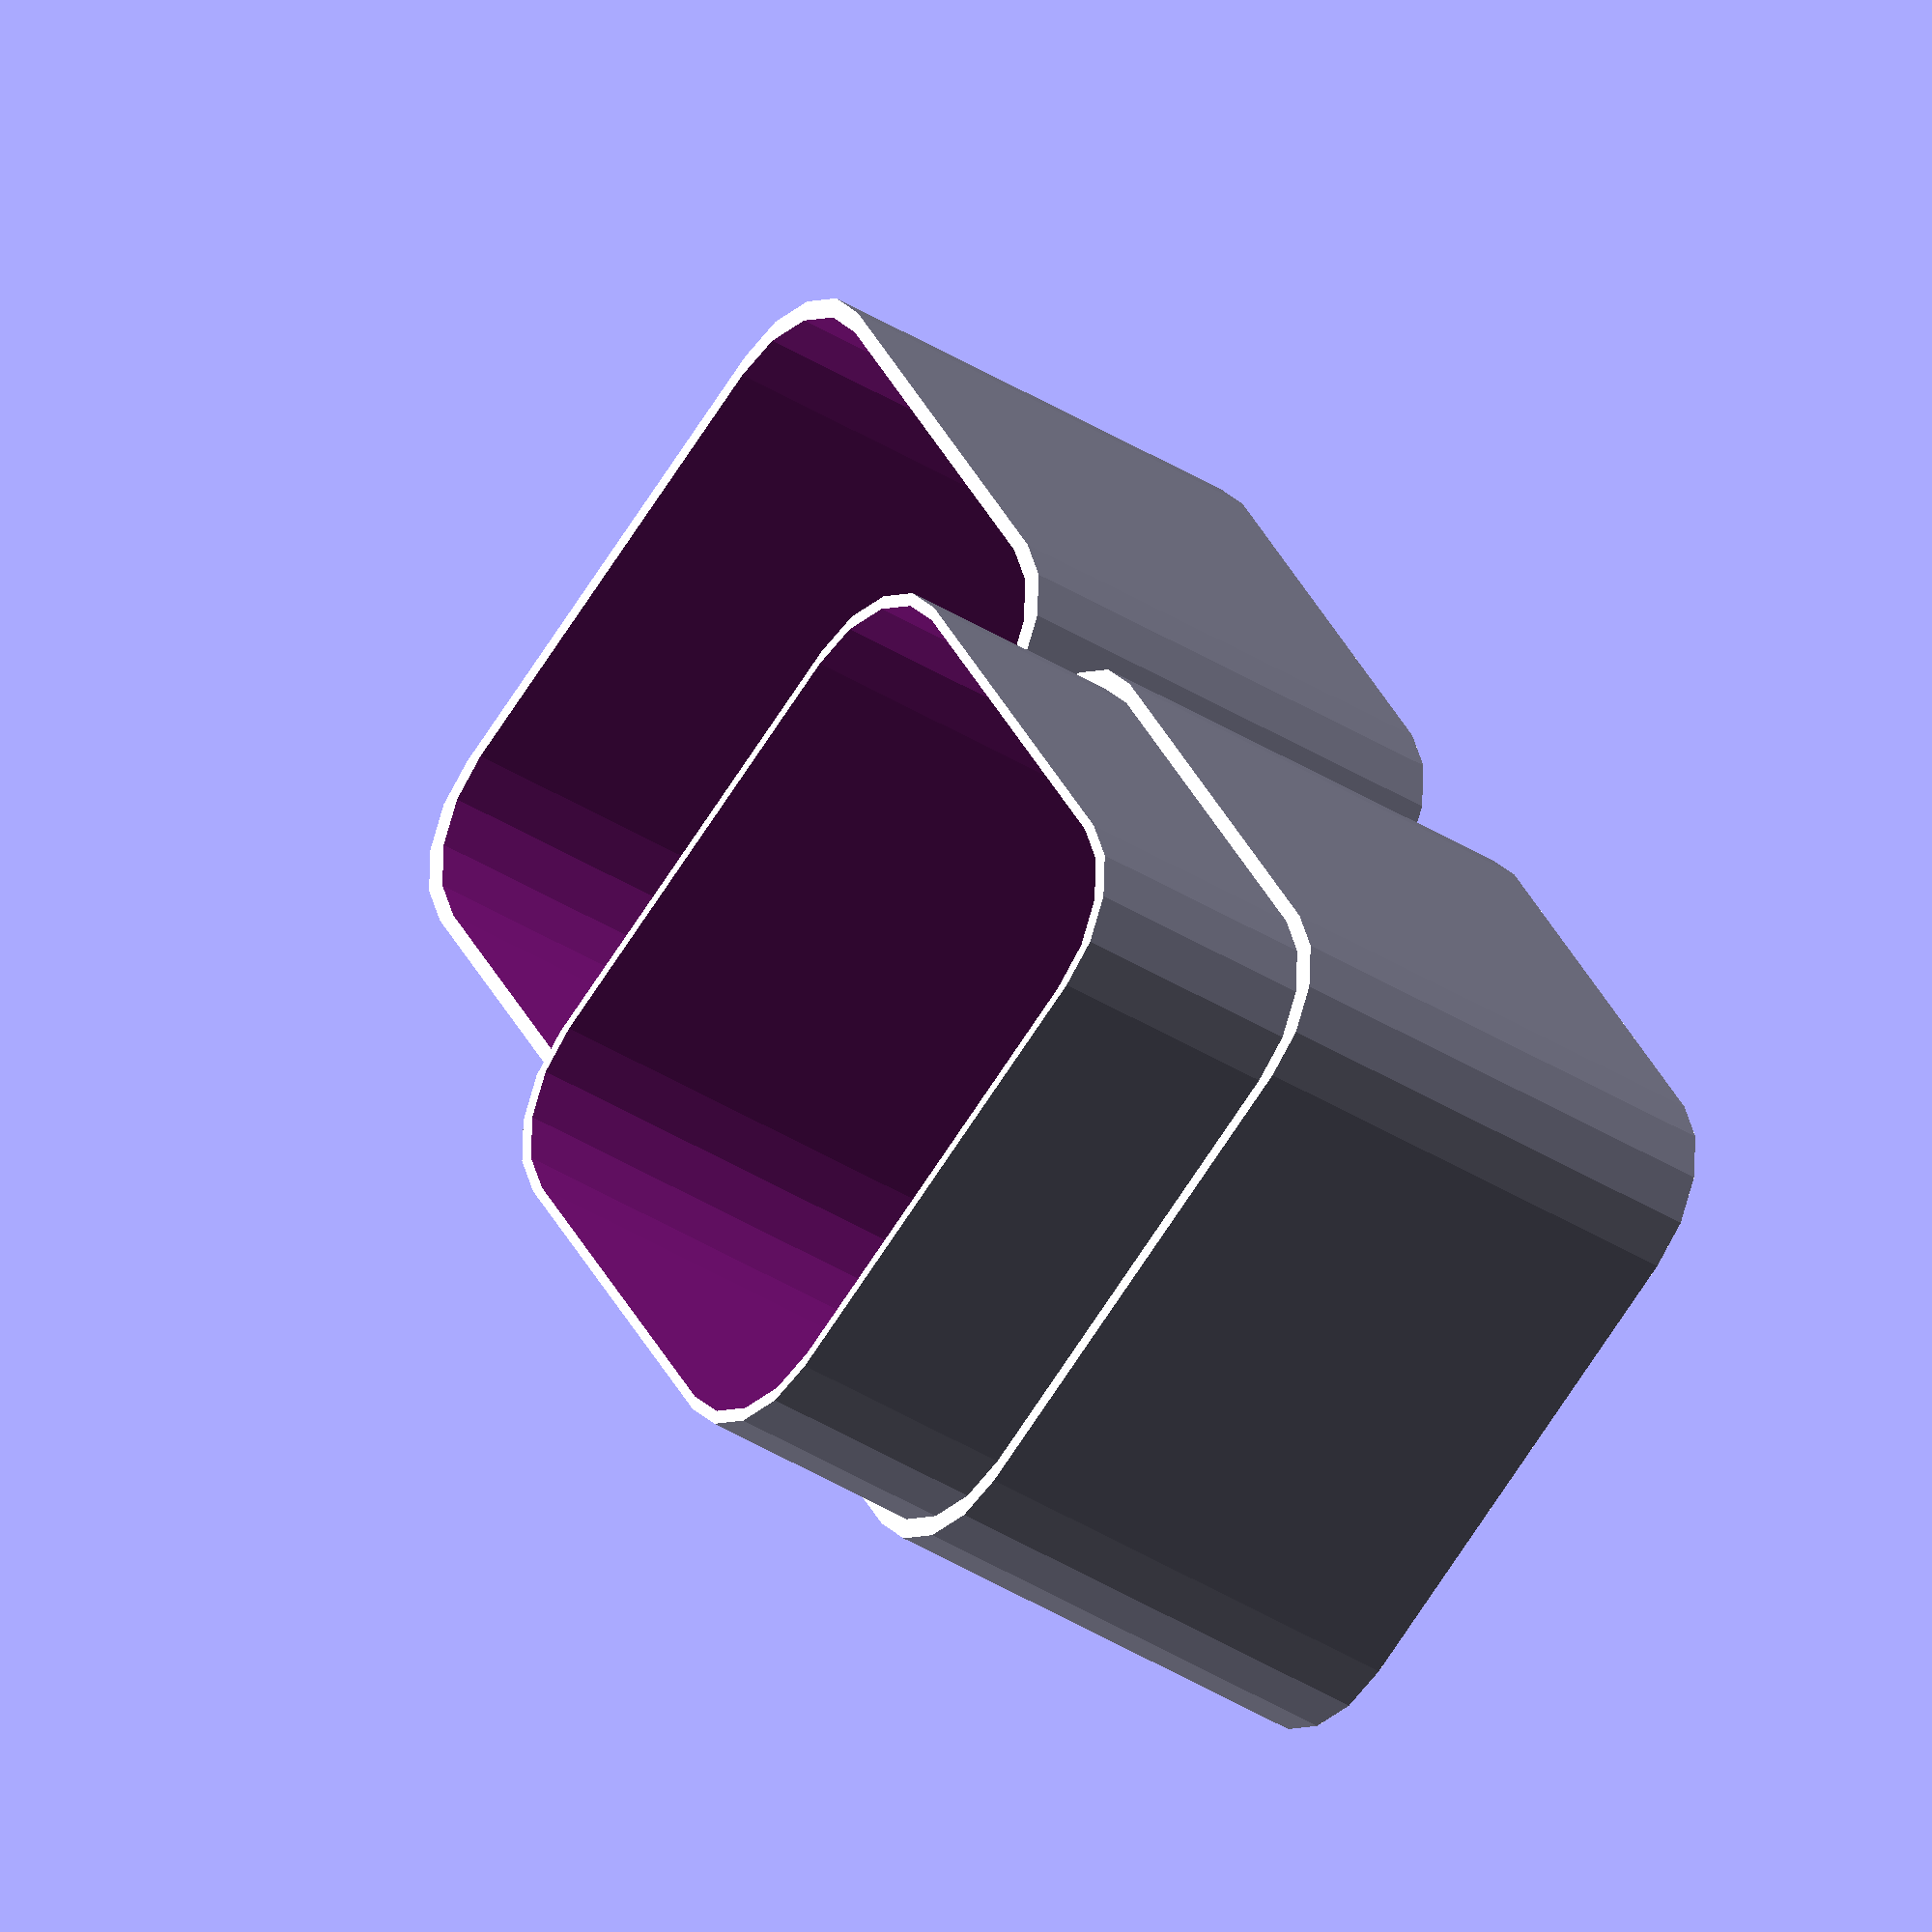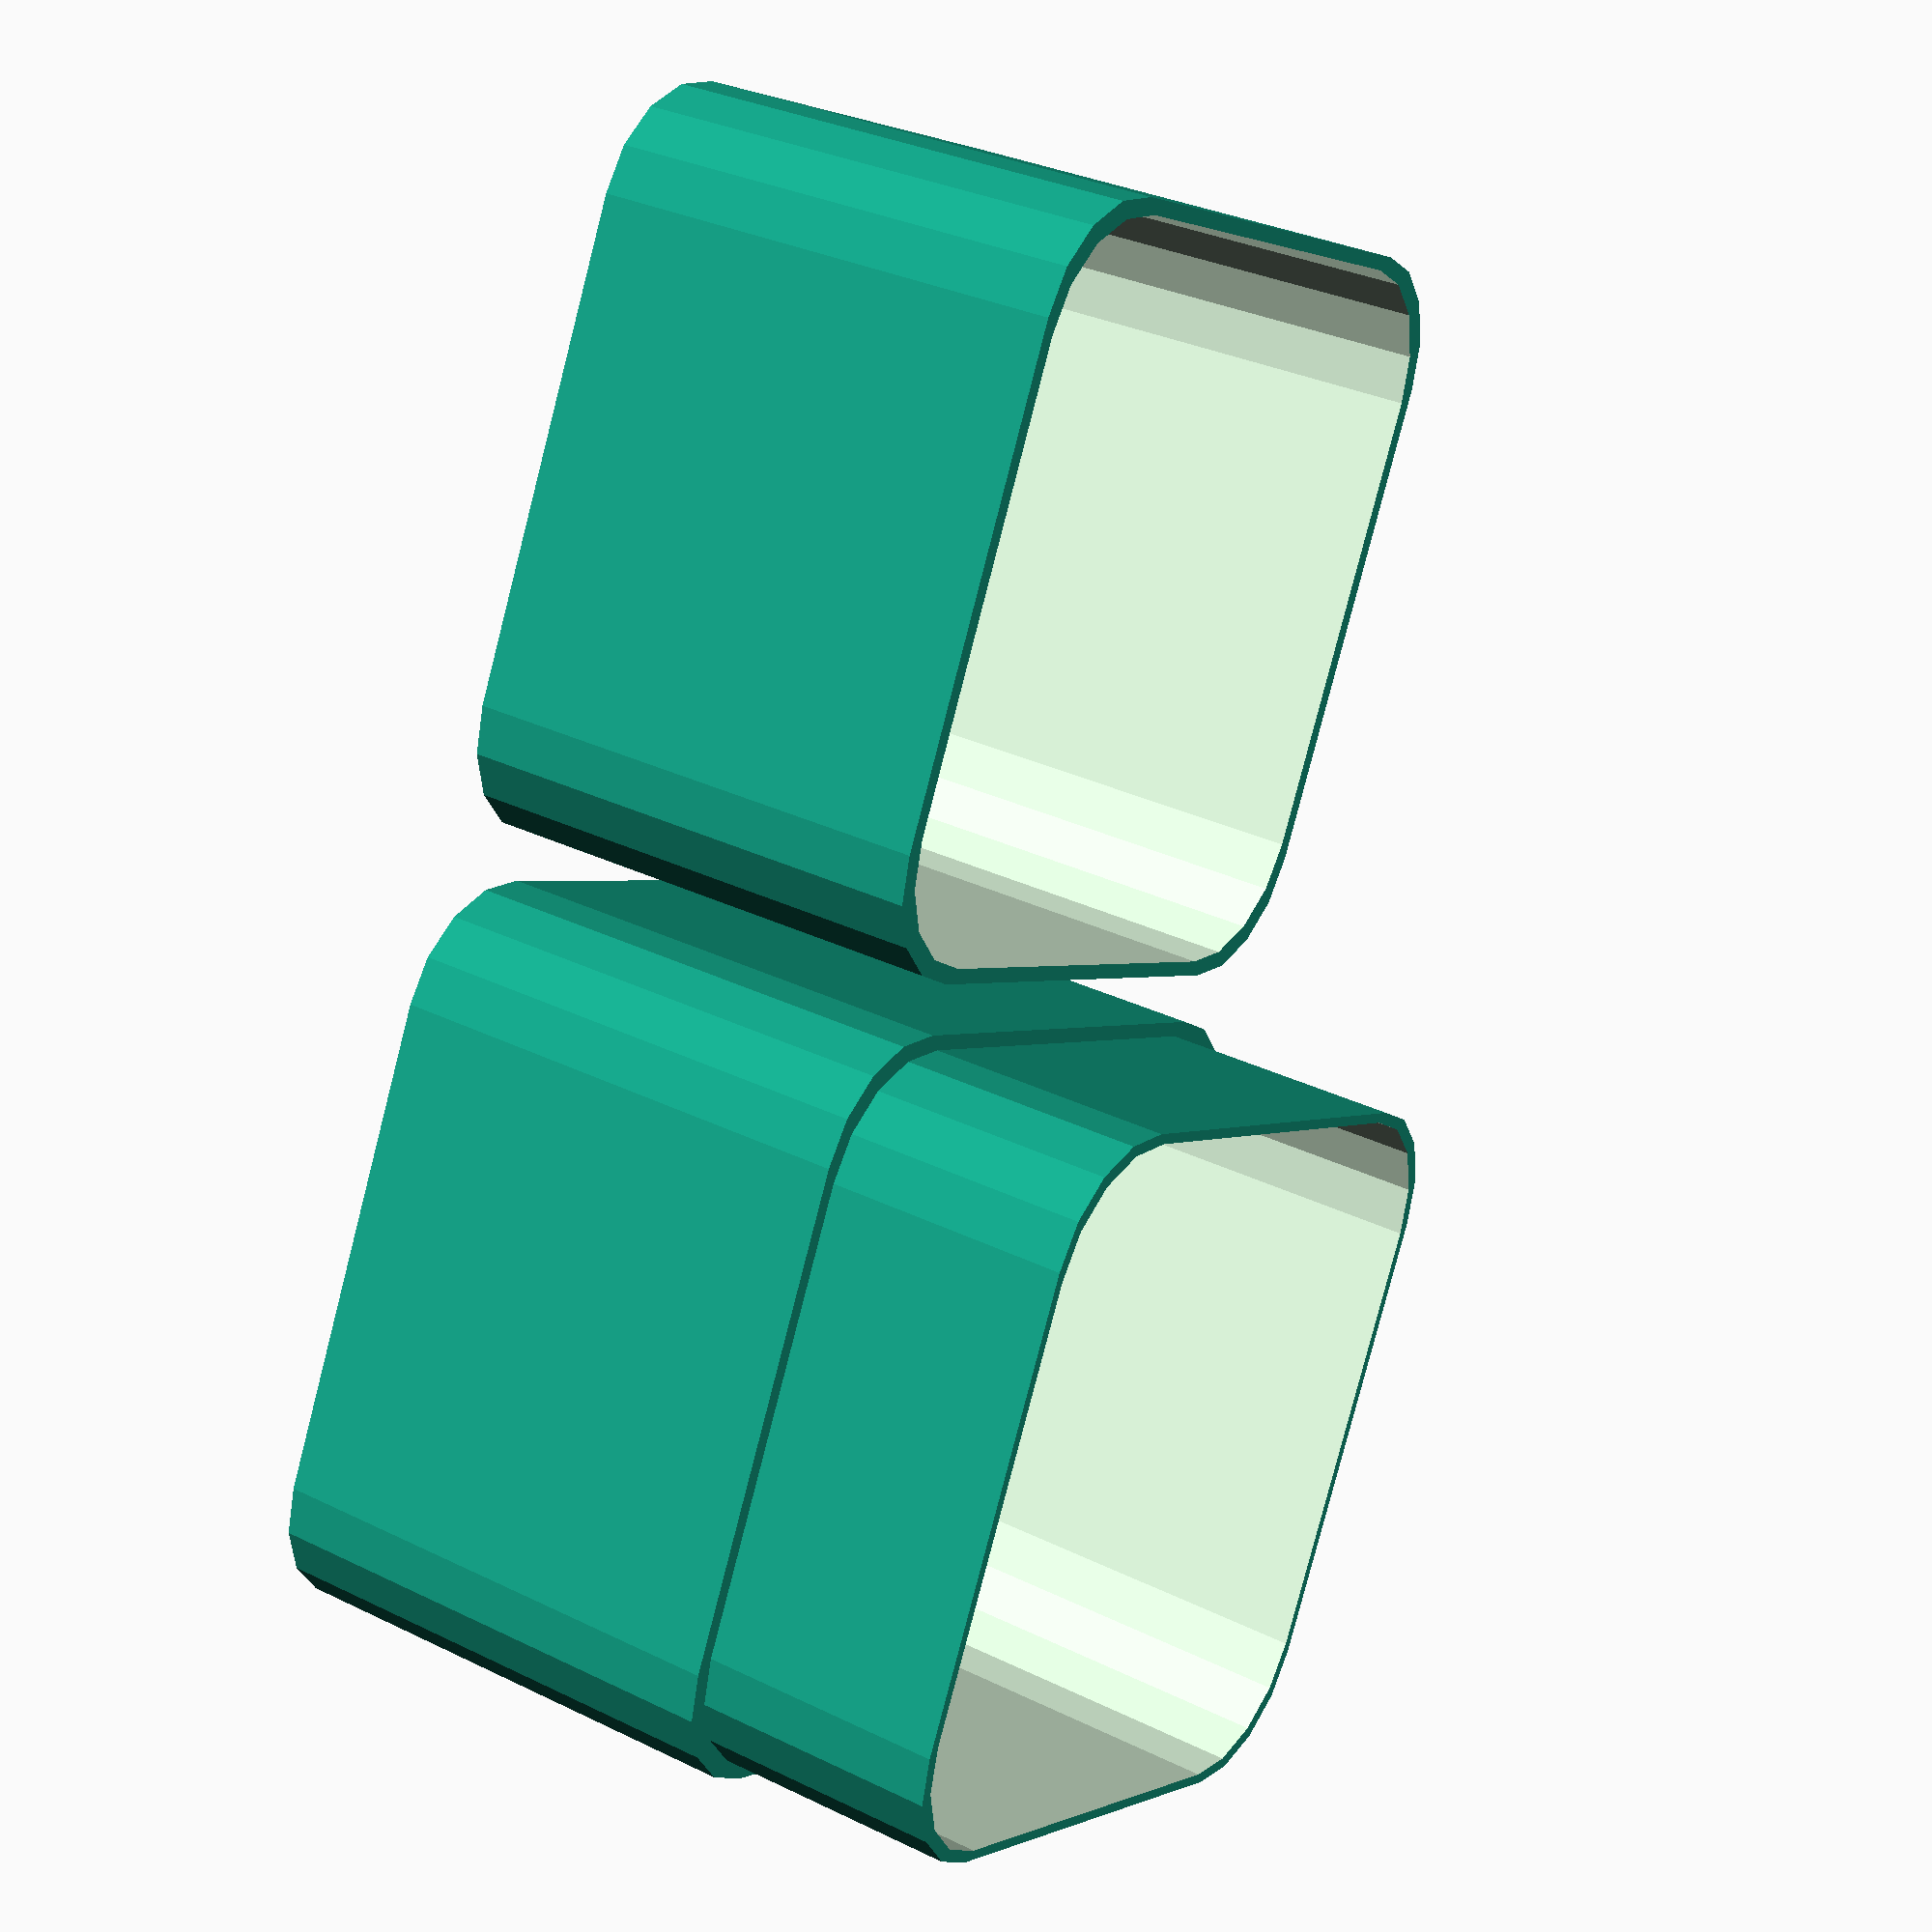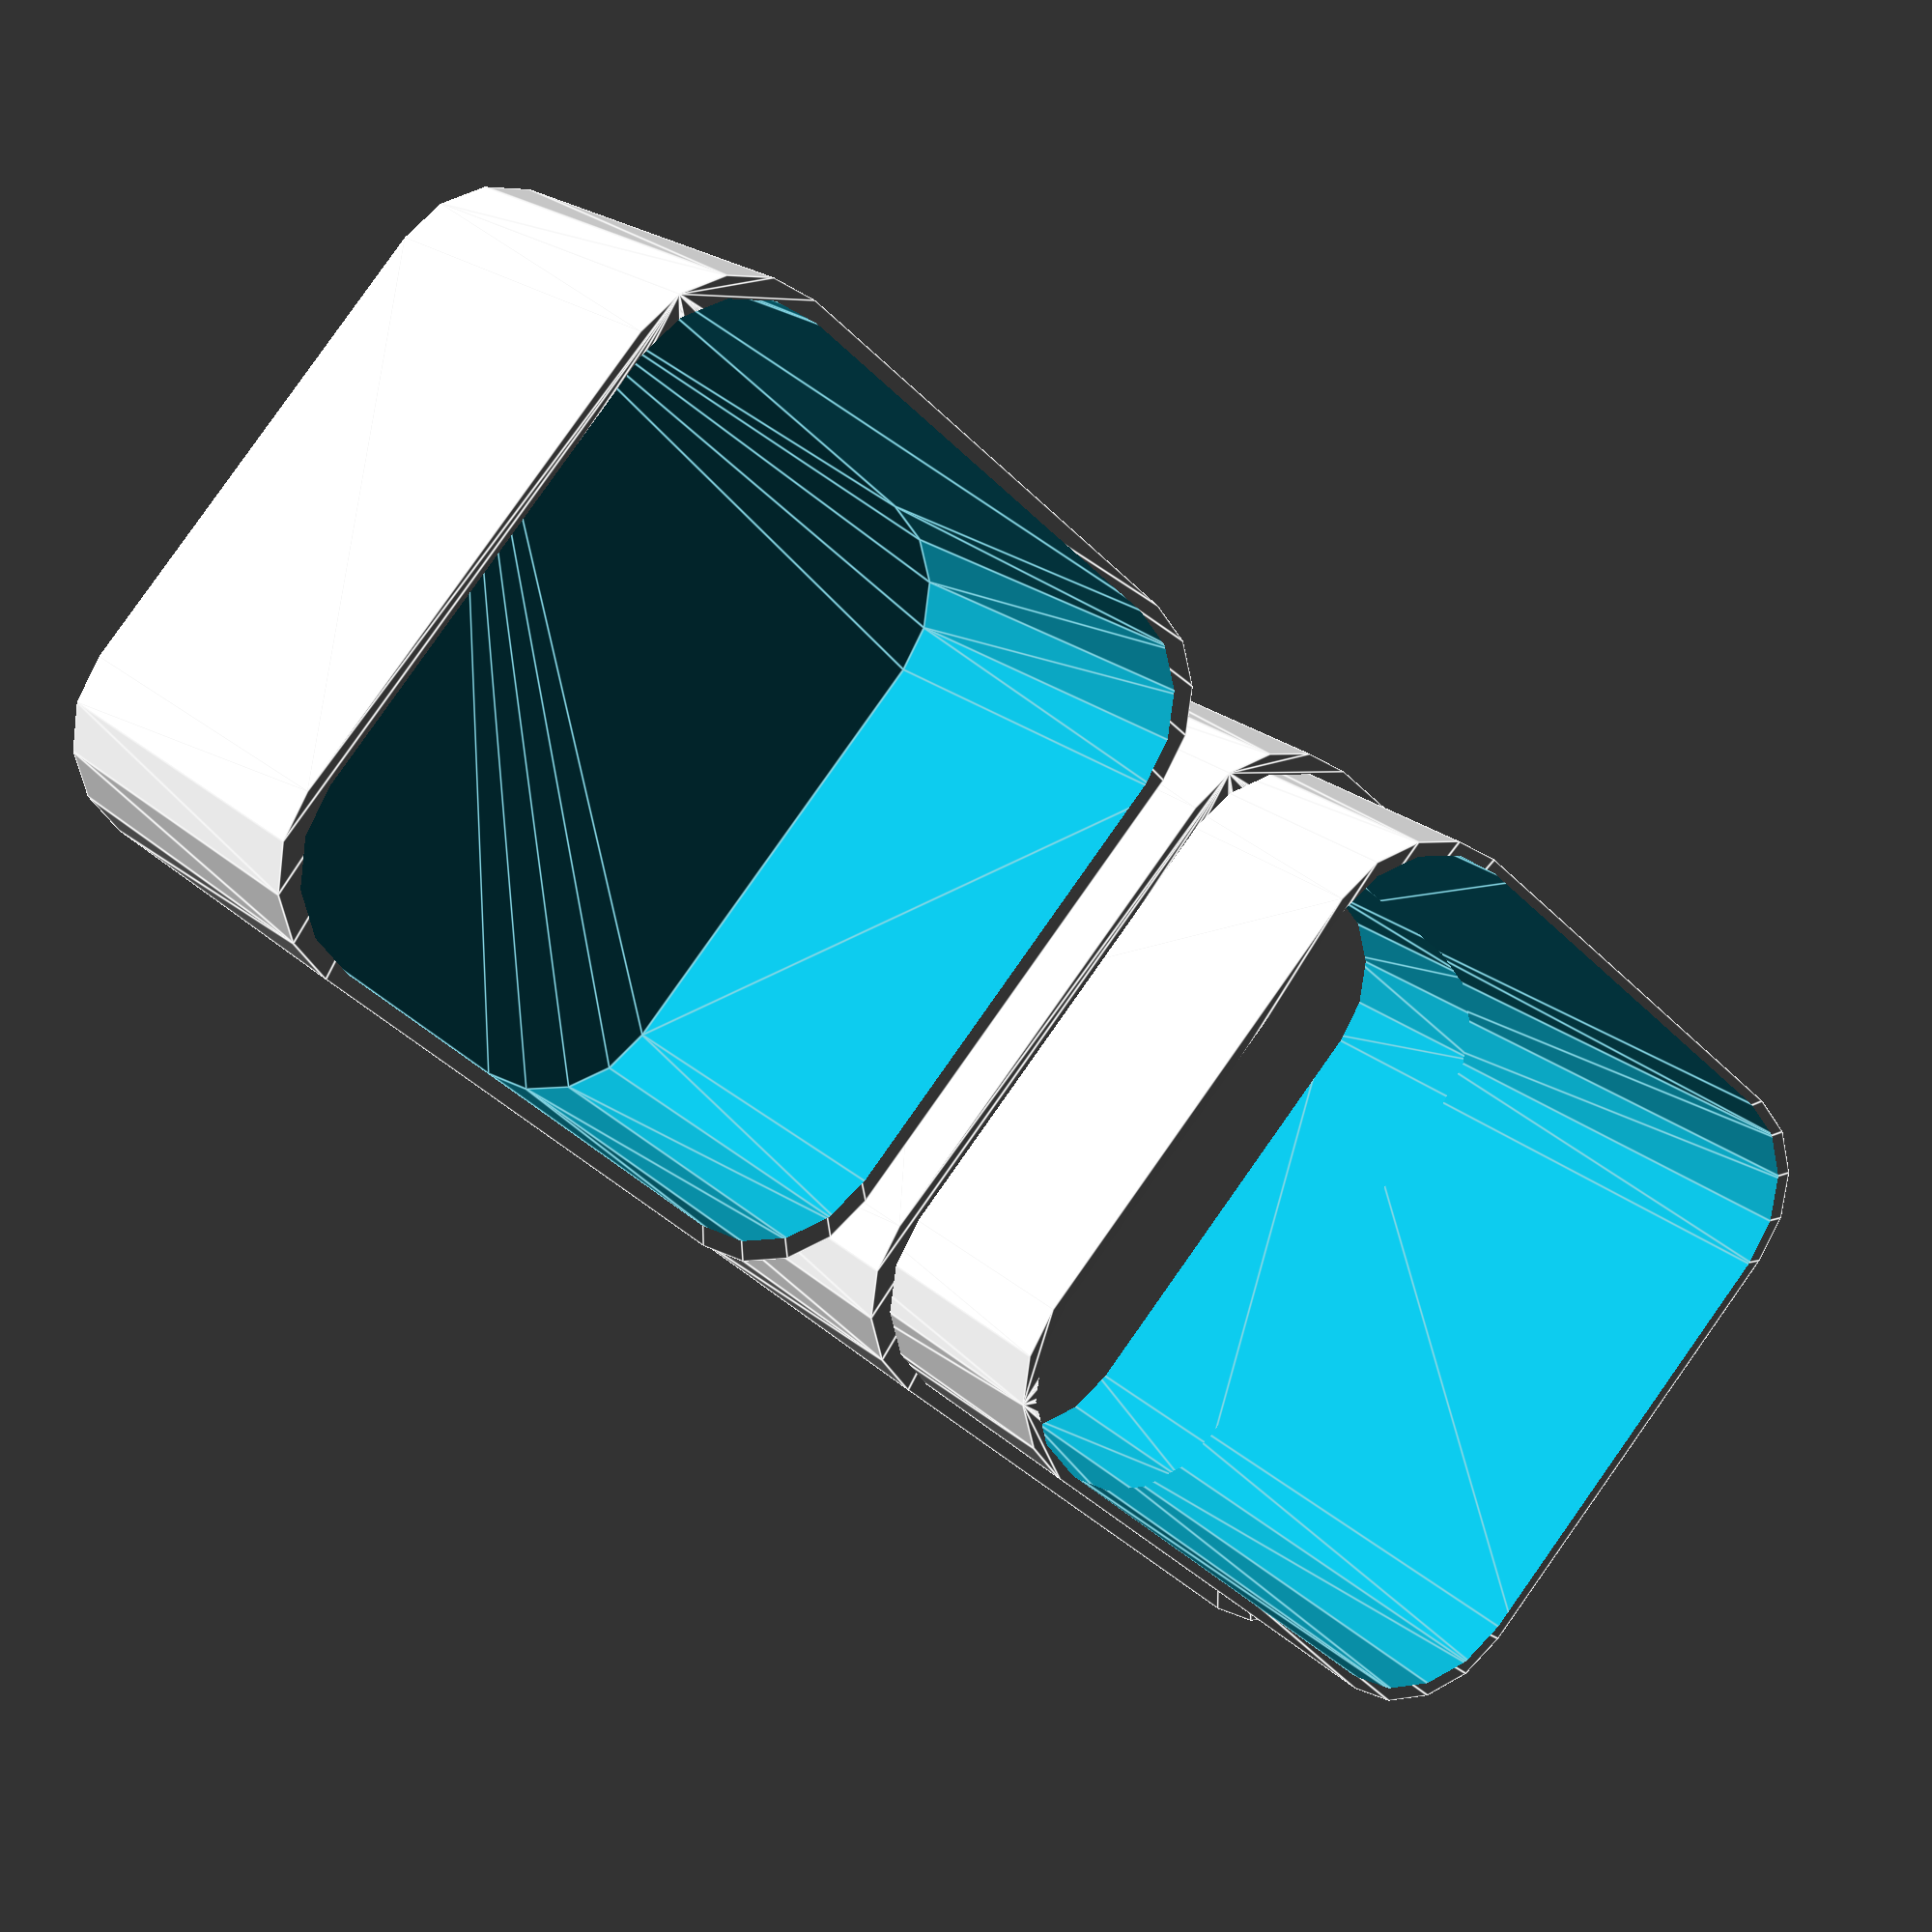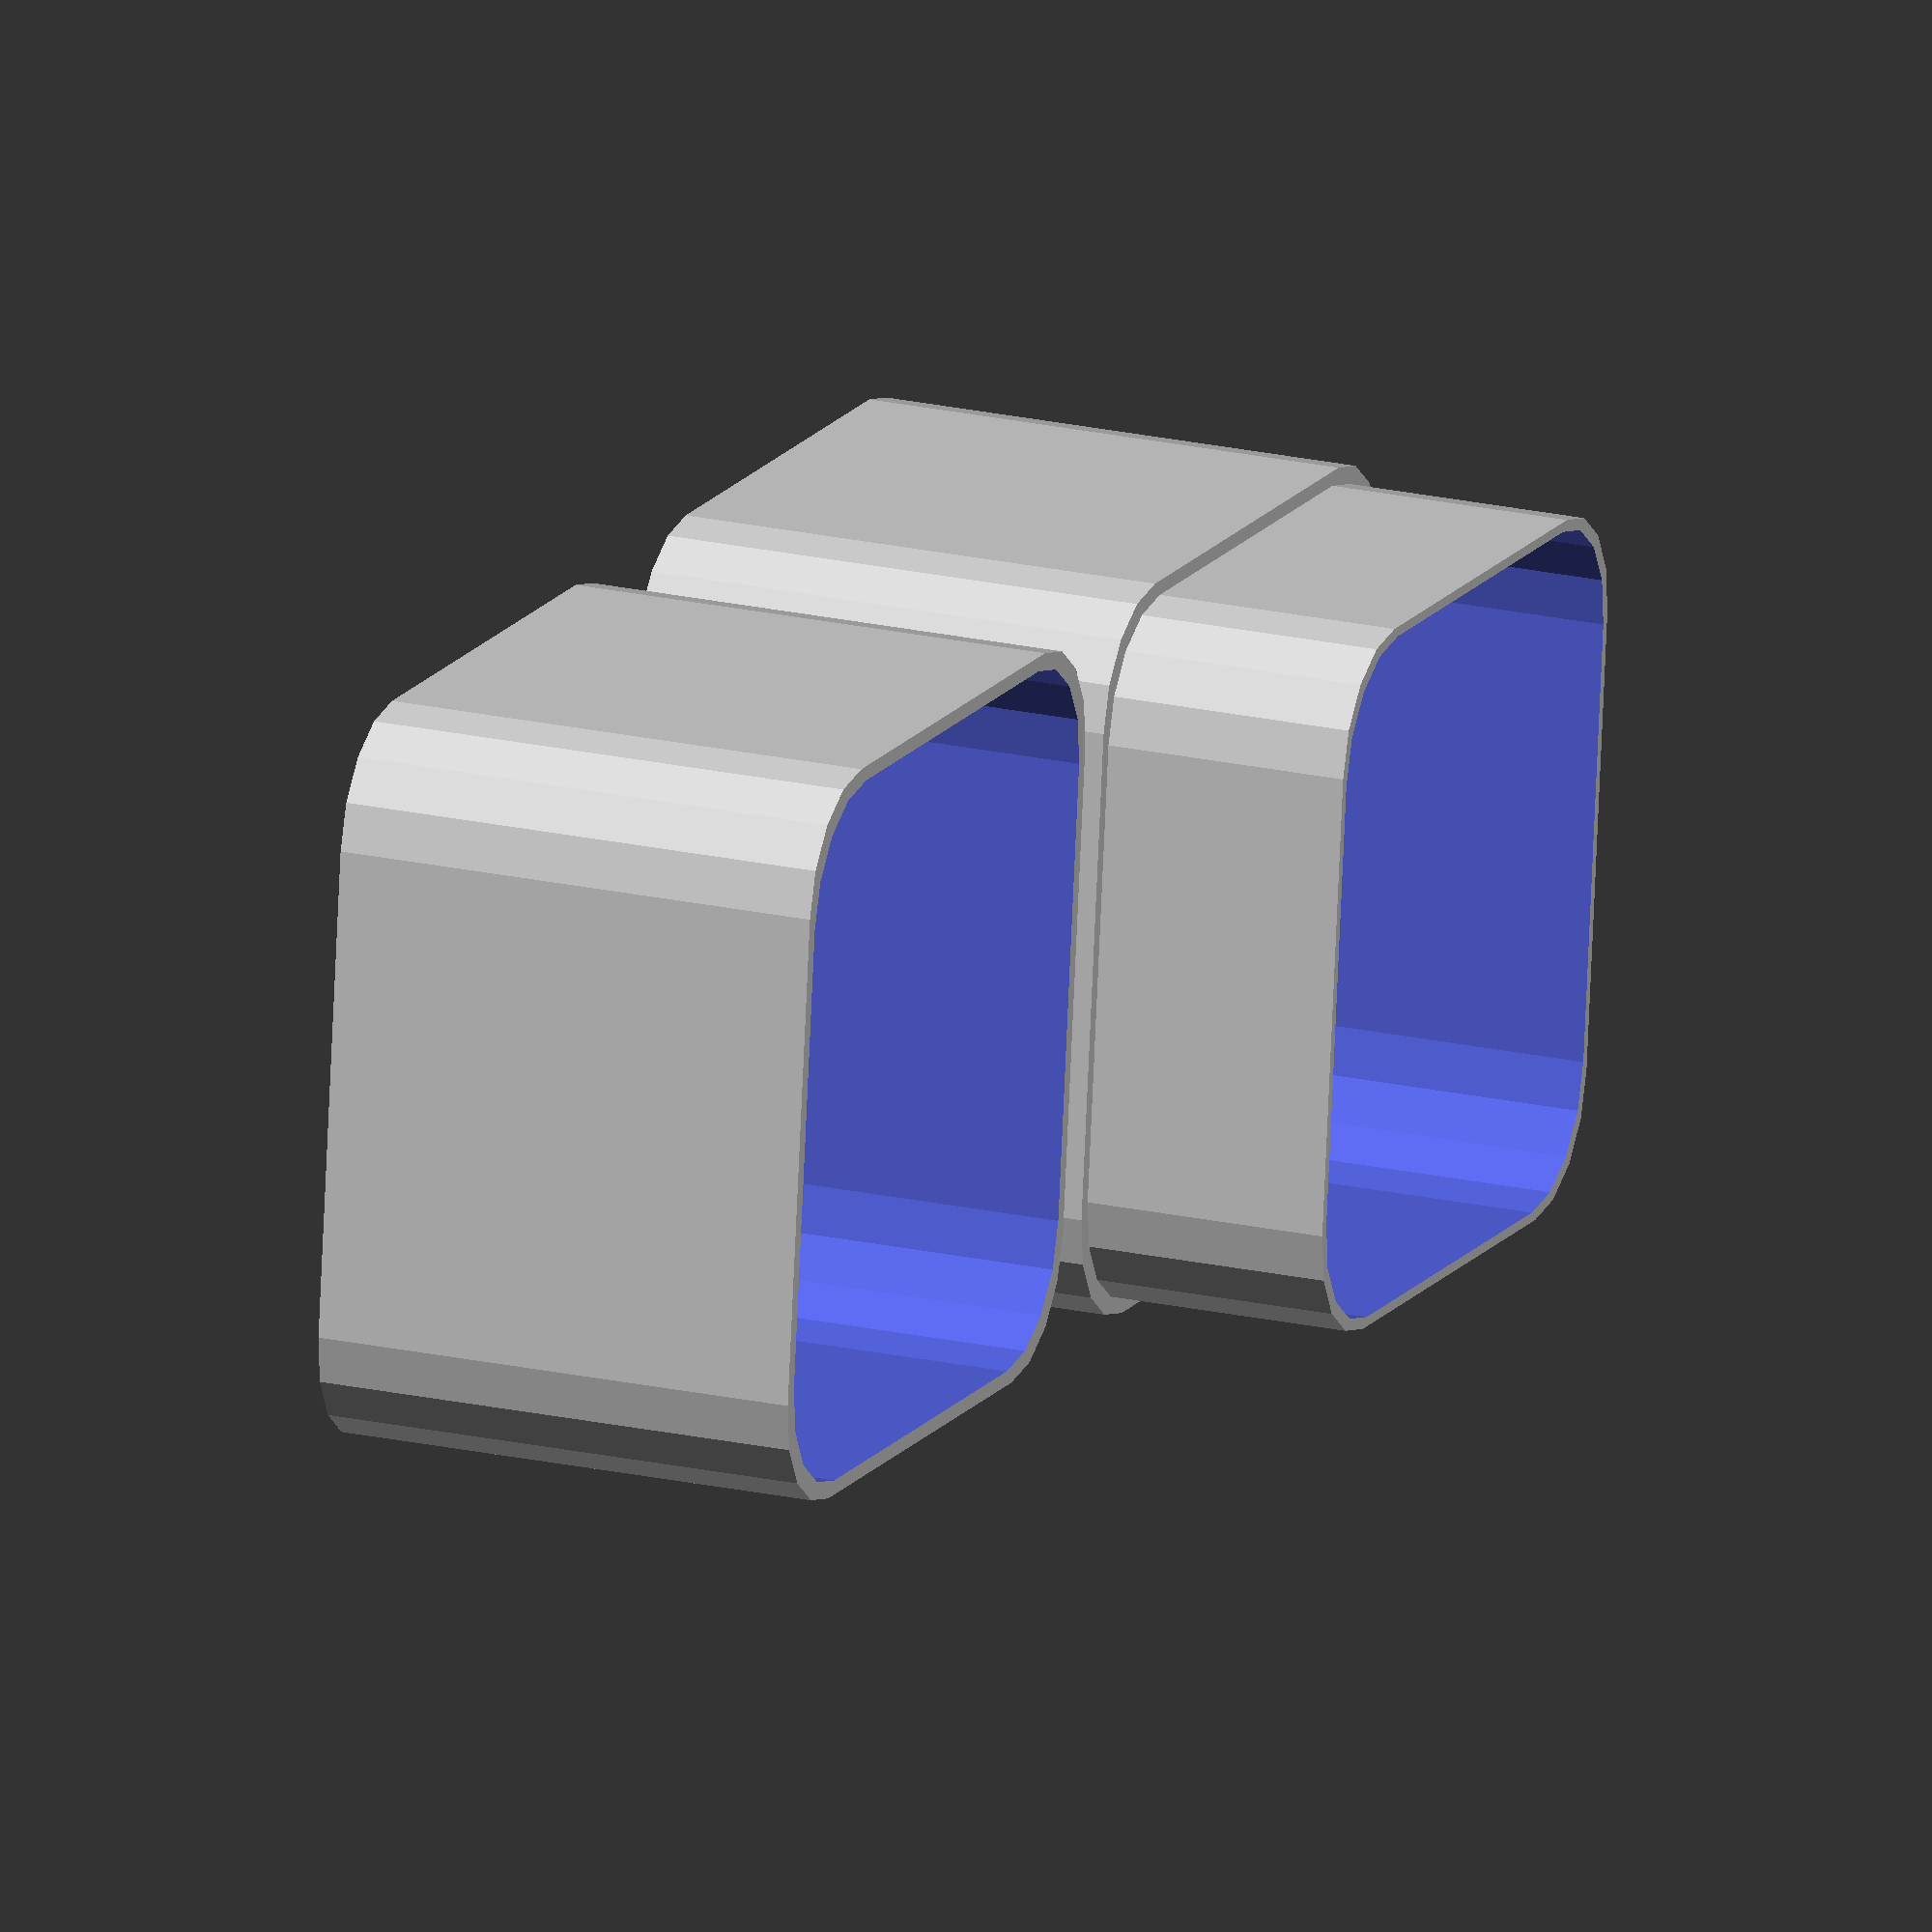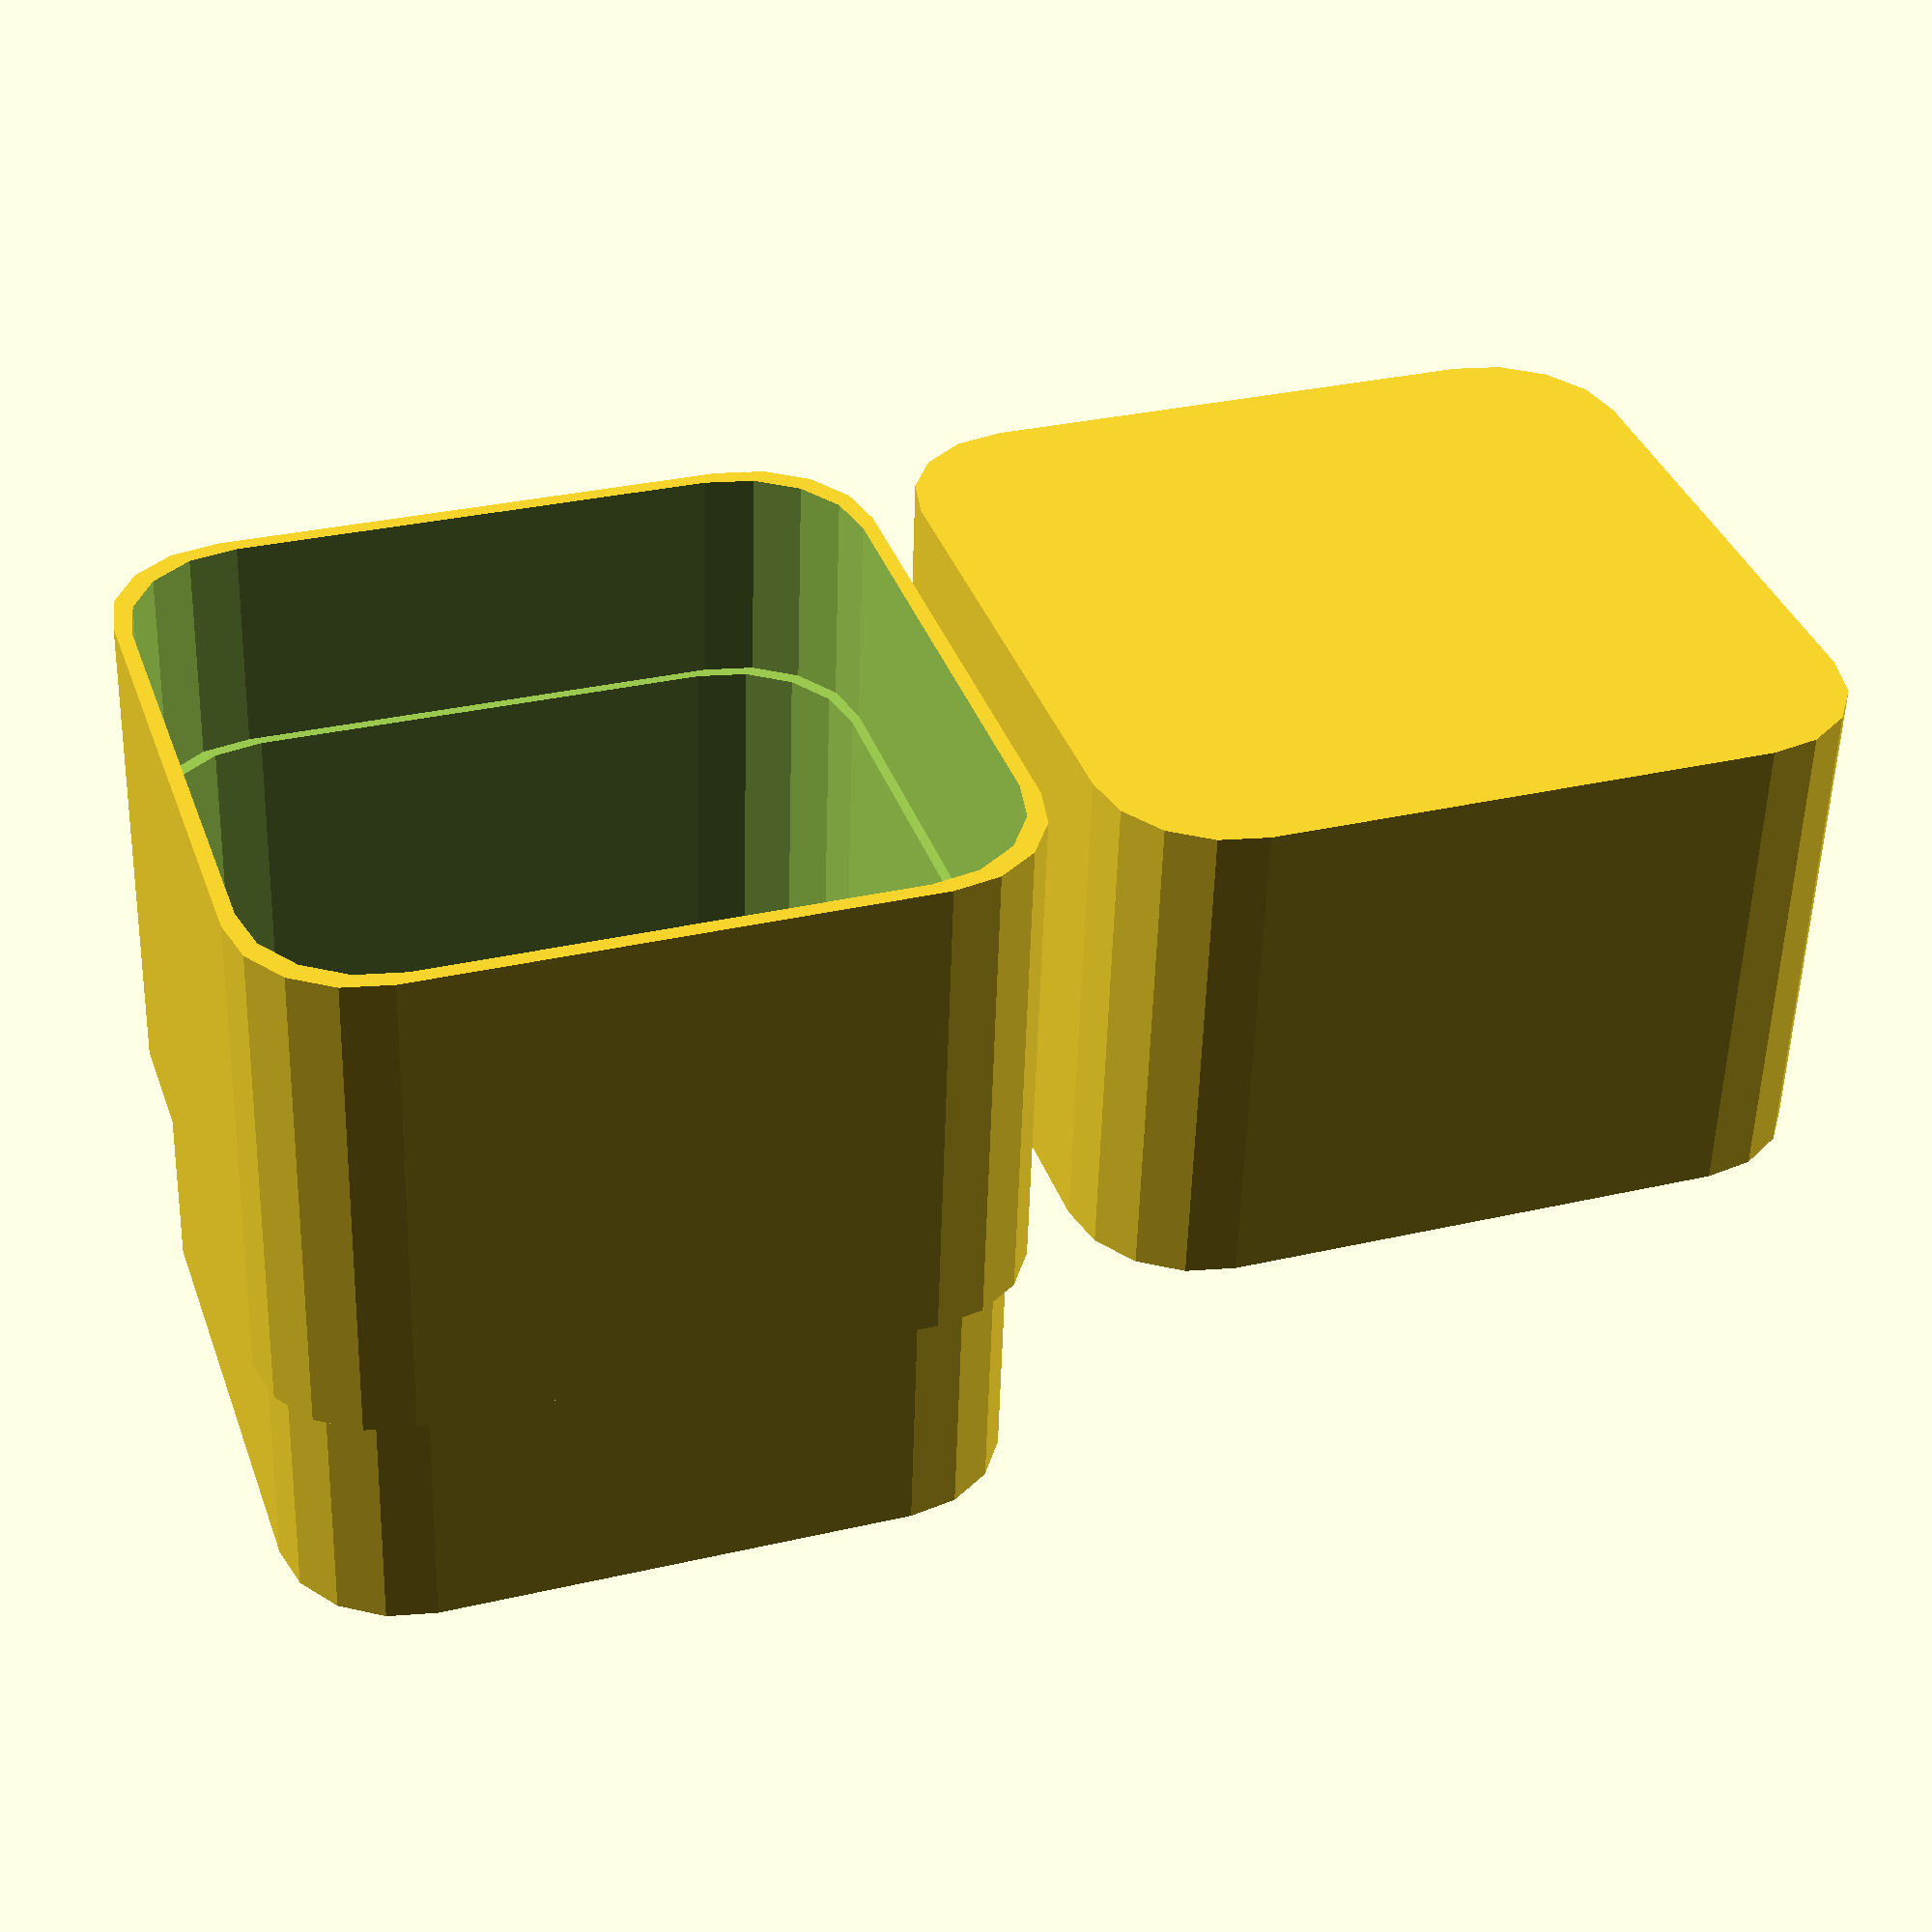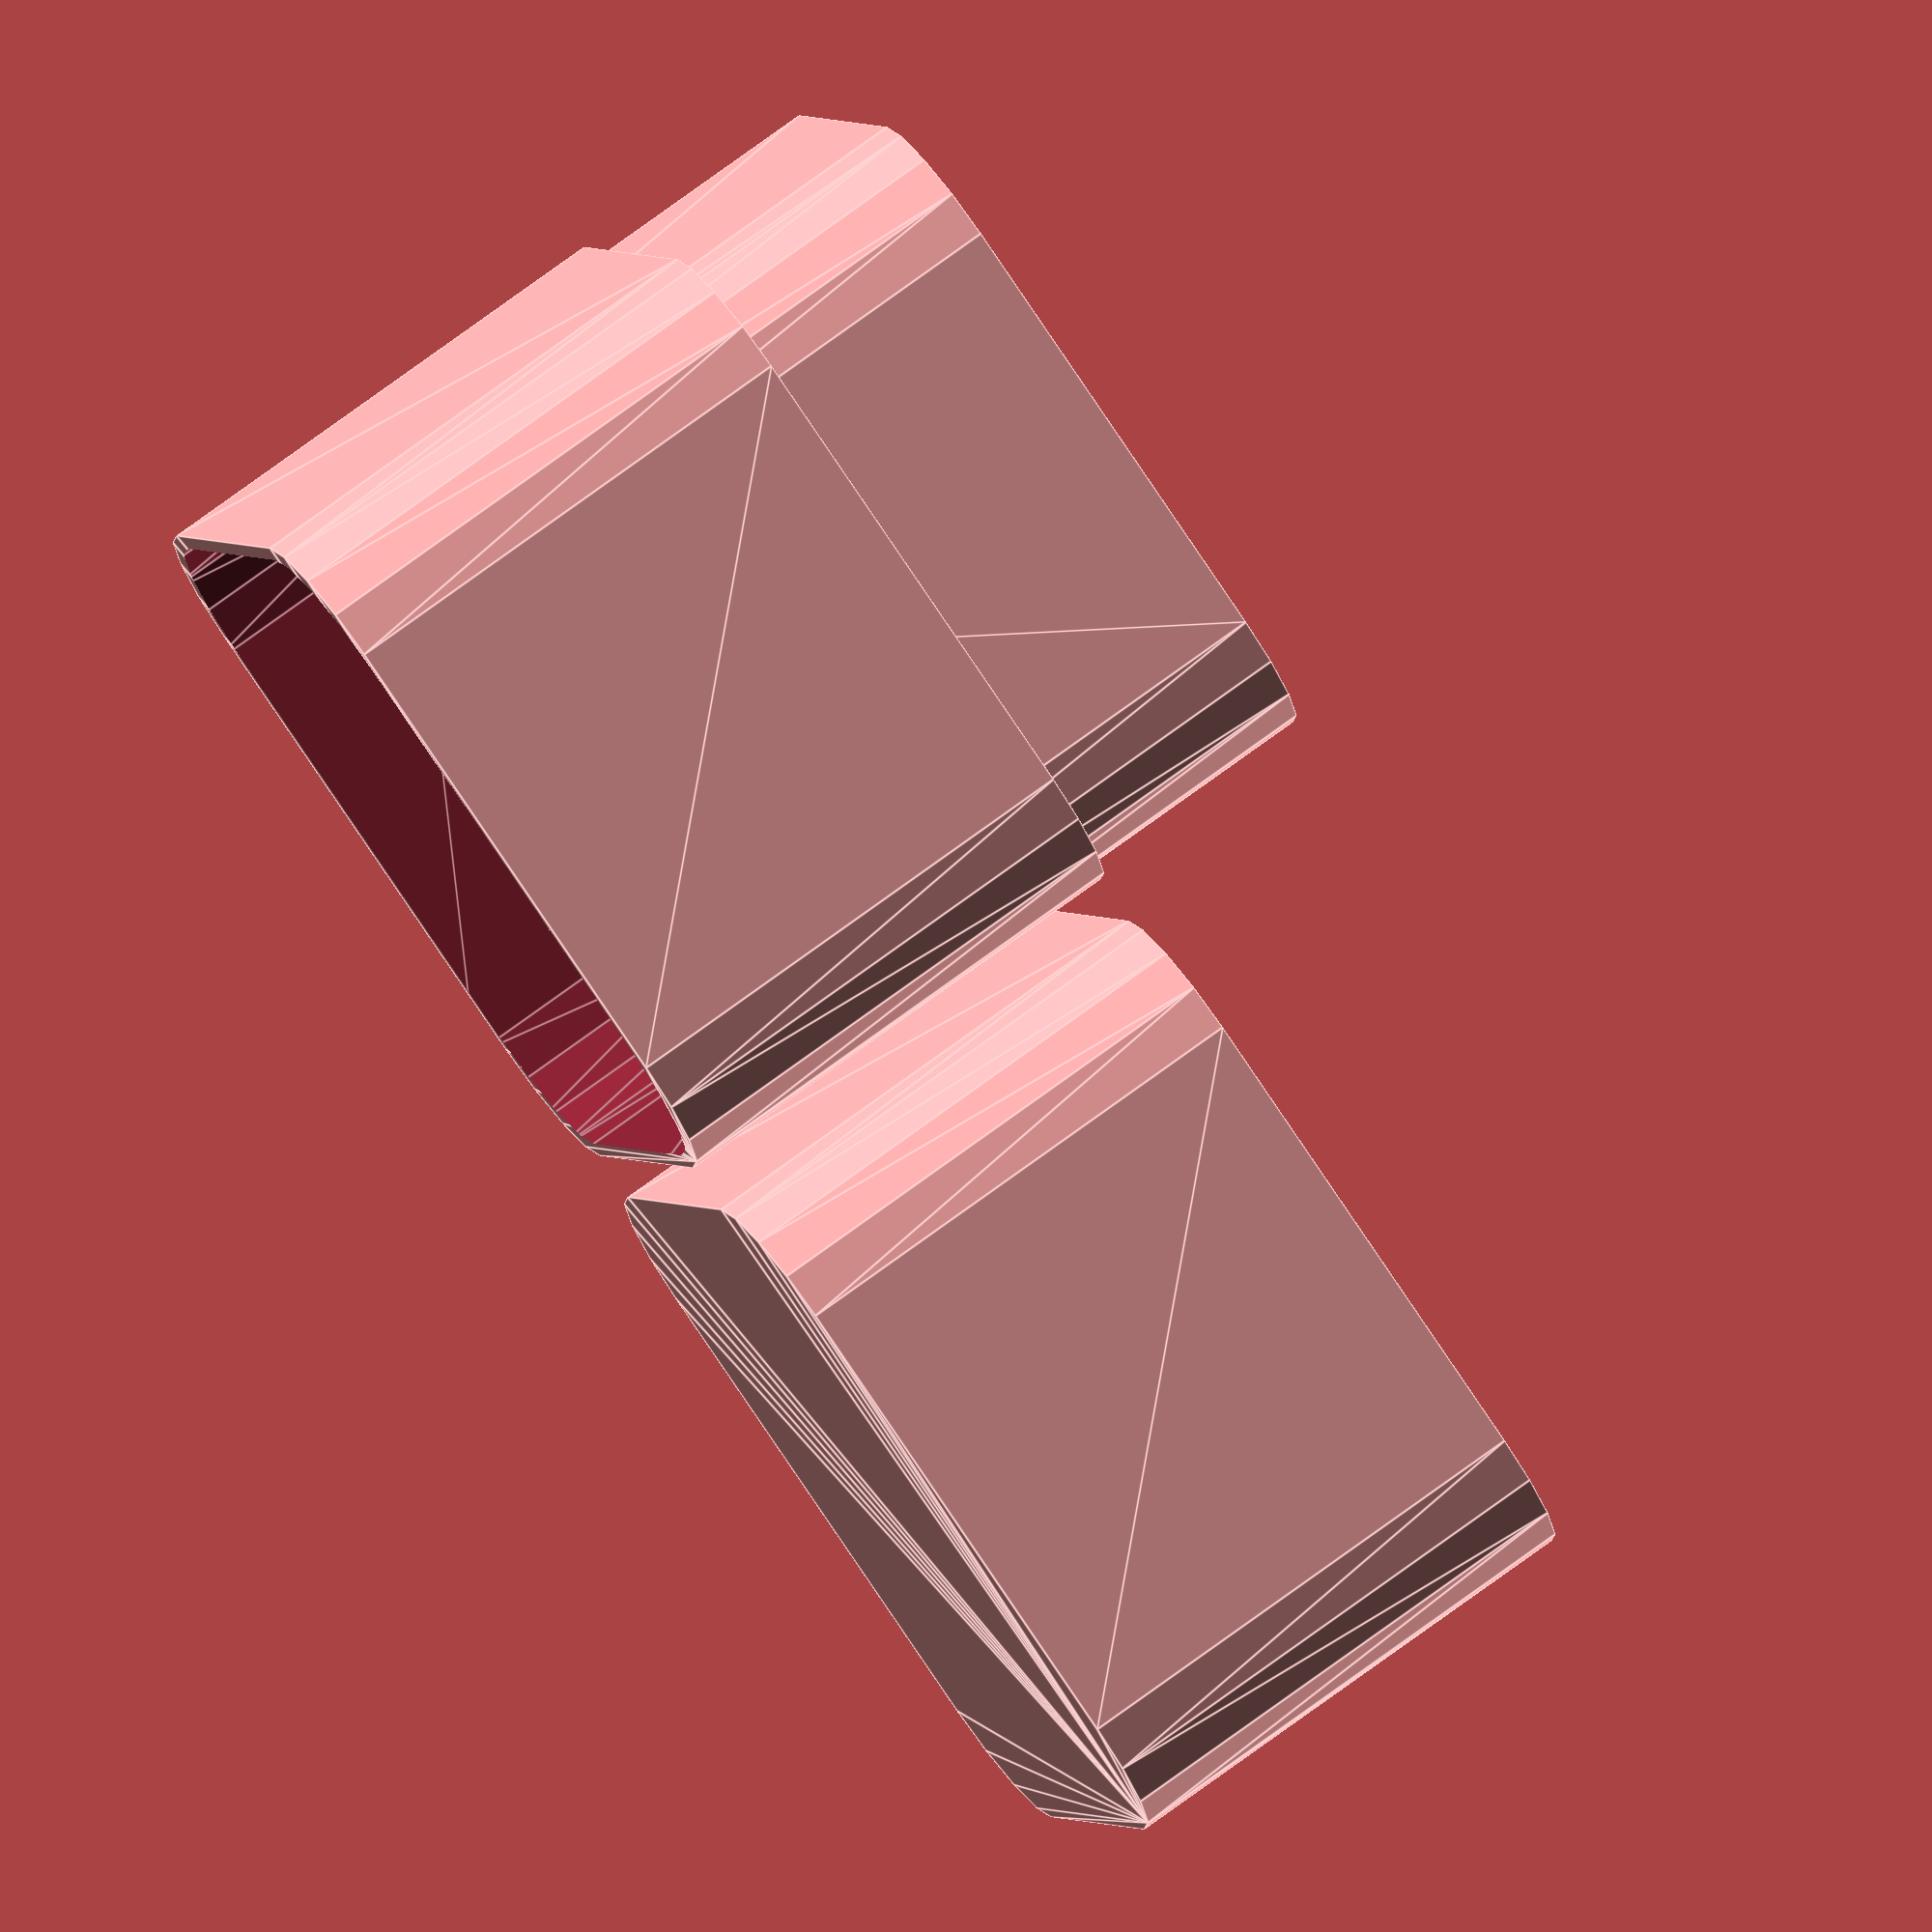
<openscad>
// http://www.thingiverse.com/thing:213934

// ================ variables

//CUSTOMIZER VARIABLES

/* [Main] */

// in mm
x_width=30;

// in mm
y_width=30;

// in mm
height=10;
top_height = 10;

// Wall thickness in mm
thickness=1.2; // [1:10]

lip_height=5;
lip_overlap_height = 5;
lip_thickness=0.8;

snugfit=0.0;

// Corner roundover in mm (0=sharp corner)
radius=5; // [0:50]

// Generate the box
do_box=1; // [0:no,1:yes]

// Generate a lid
do_lid=1; // [0:no,1:yes]


//CUSTOMIZER VARIABLES END

// Screw pilot hole size
screw_pilot=1.125*1;

// Screw hole size
screw_hole=2.5*1;

// Whether you want the screw countersunk
screw_countersink=0*1;

// =============== calculated variables
//lid_height=min(height/4,lip_height);

corner_radius=min(radius,x_width/2,y_width/2);
xadj=x_width-(corner_radius*2);
yadj=y_width-(corner_radius*2);

// =============== program

// ---- The box
box_height_total = height+lip_height;
lip_overlap_cut_total = height - lip_overlap_height;

if(do_box==1) translate([-((x_width/2+1)*do_lid),0,height/2]) difference() {

union() {
minkowski() // main body
{
 cube([xadj,yadj,height],center=true);
 cylinder(r=corner_radius,h=height);
}

translate([0,0,lip_height/2]) minkowski() // main body overlap
{
 cube([xadj-thickness,yadj-thickness,box_height_total],center=true);
 cylinder(r=corner_radius,h=box_height_total);
}
}

// Difference
union() {
translate([0,0,lip_height/2 + thickness]) minkowski() // inside area
{
 cube([xadj-((thickness+lip_thickness+snugfit)),yadj-((thickness+lip_thickness+snugfit)),box_height_total],center=true);
 cylinder(r=corner_radius,h=box_height_total);
}

translate([0,0,lip_overlap_height/2 *-1 - thickness]) minkowski() // inside area
{
 cube([xadj-thickness,yadj-thickness, lip_overlap_cut_total],center=true);
 cylinder(r=corner_radius,h=lip_overlap_cut_total);
}

}

};

// ---- The lid
lid_height_total = top_height;
if(do_lid==1) translate([(x_width/2+1)*do_box,0,lid_height_total/2]) {

difference() {
minkowski() // main body
{
 cube([xadj,yadj,lid_height_total],center=true);
 cylinder(r=corner_radius,h=lid_height_total);
}


translate([0,0,thickness]) minkowski() // inside area
{
 cube([xadj-(thickness-snugfit),yadj-(thickness-snugfit),lid_height_total],center=true);
 cylinder(r=corner_radius,h=lid_height_total);
}
}

};


</openscad>
<views>
elev=35.8 azim=238.6 roll=49.7 proj=o view=wireframe
elev=328.3 azim=296.0 roll=304.6 proj=p view=solid
elev=160.5 azim=42.1 roll=210.6 proj=p view=edges
elev=158.3 azim=6.9 roll=248.5 proj=o view=wireframe
elev=233.9 azim=18.6 roll=1.8 proj=p view=solid
elev=103.6 azim=341.6 roll=306.1 proj=o view=edges
</views>
